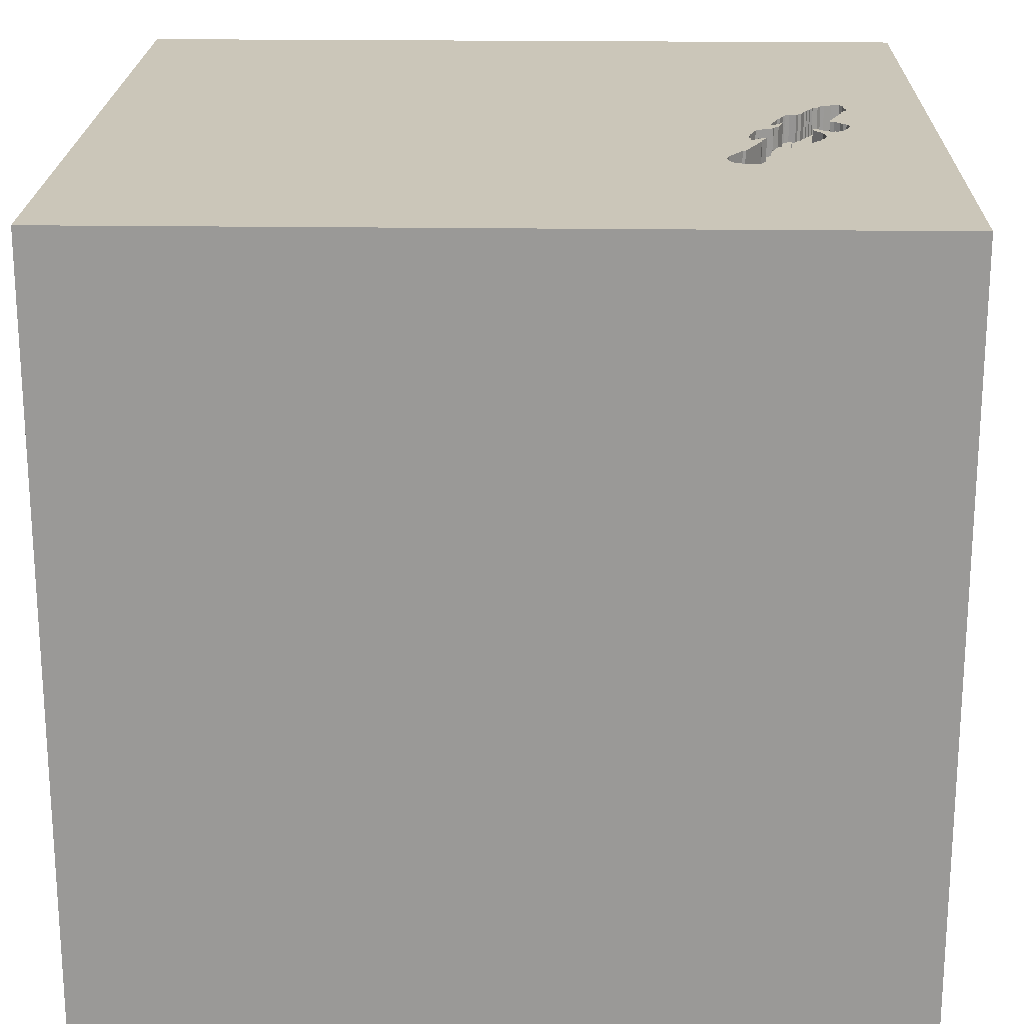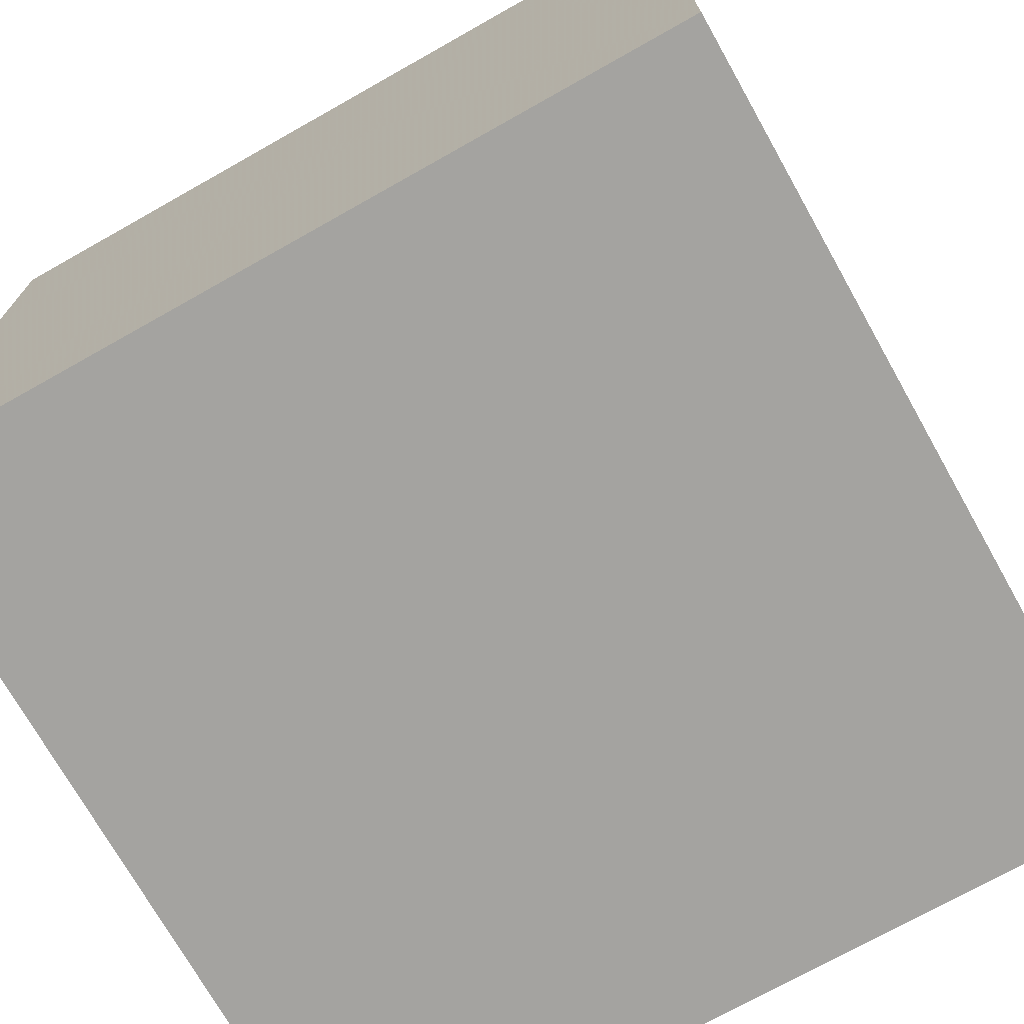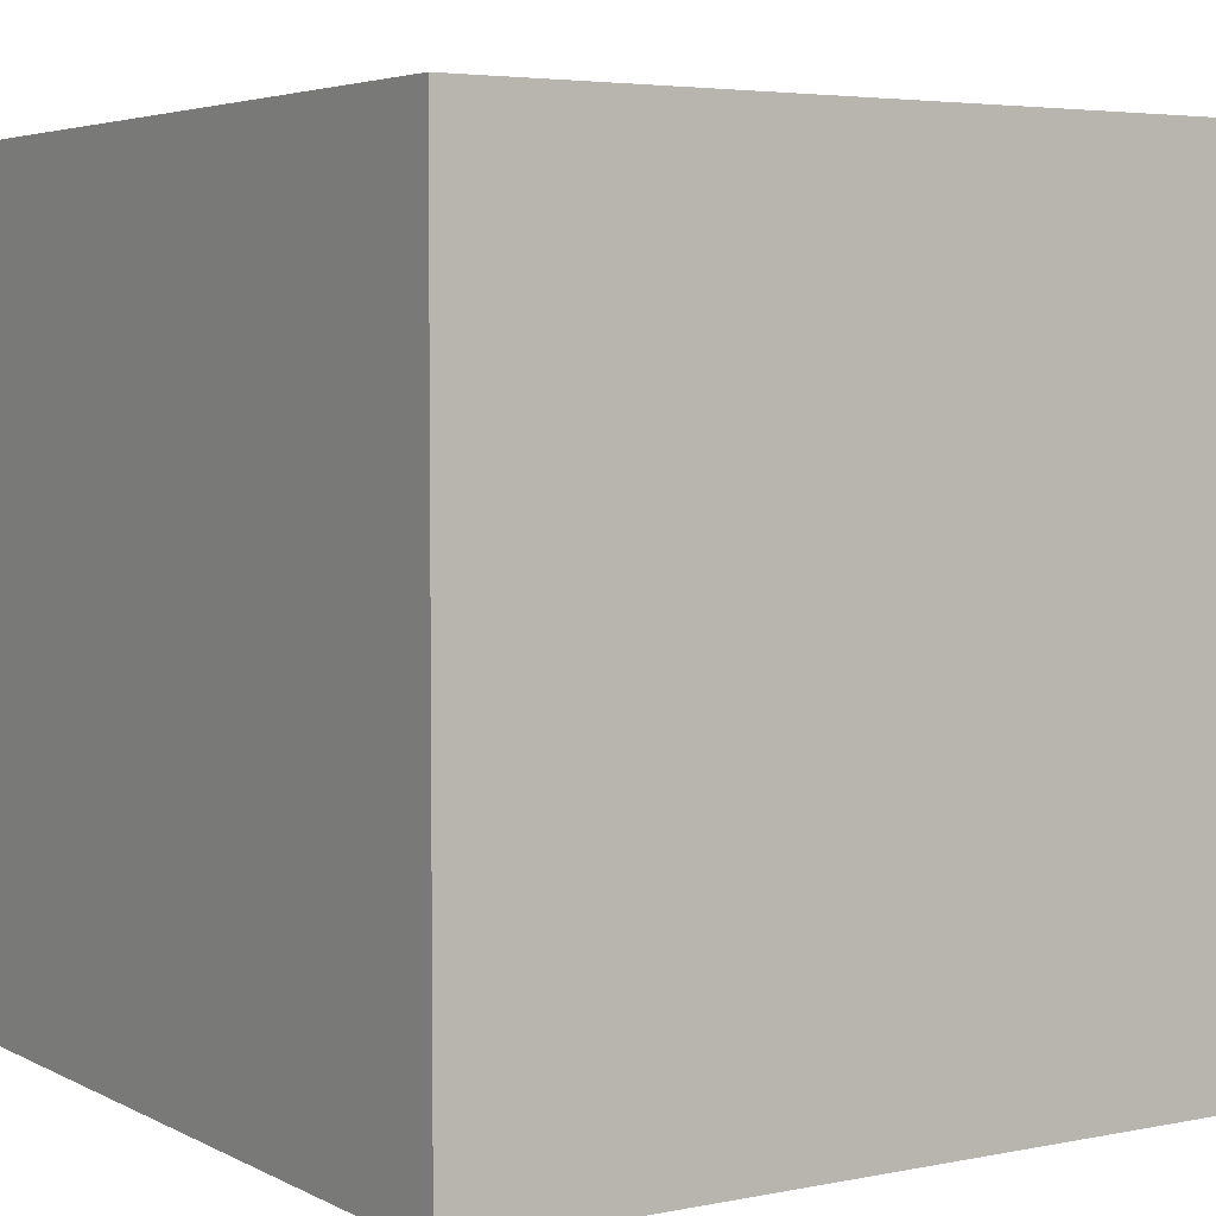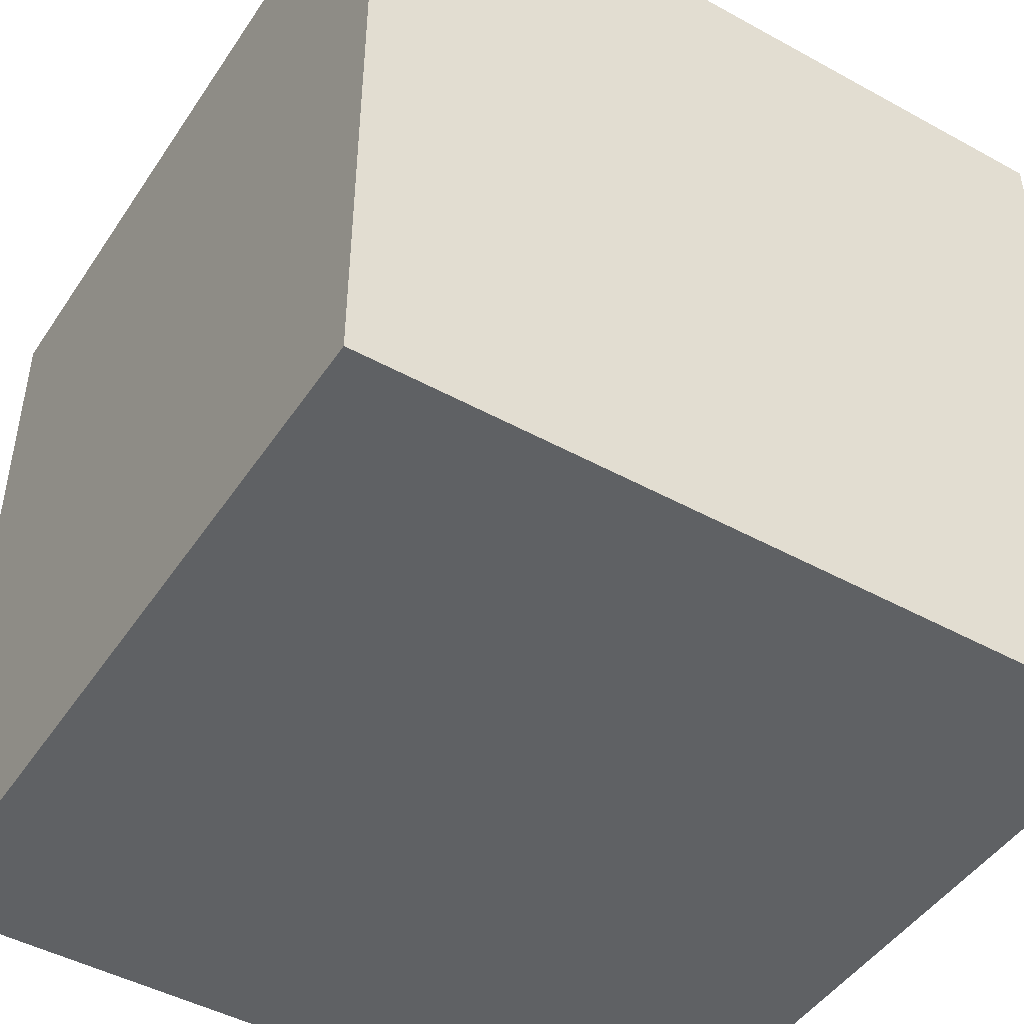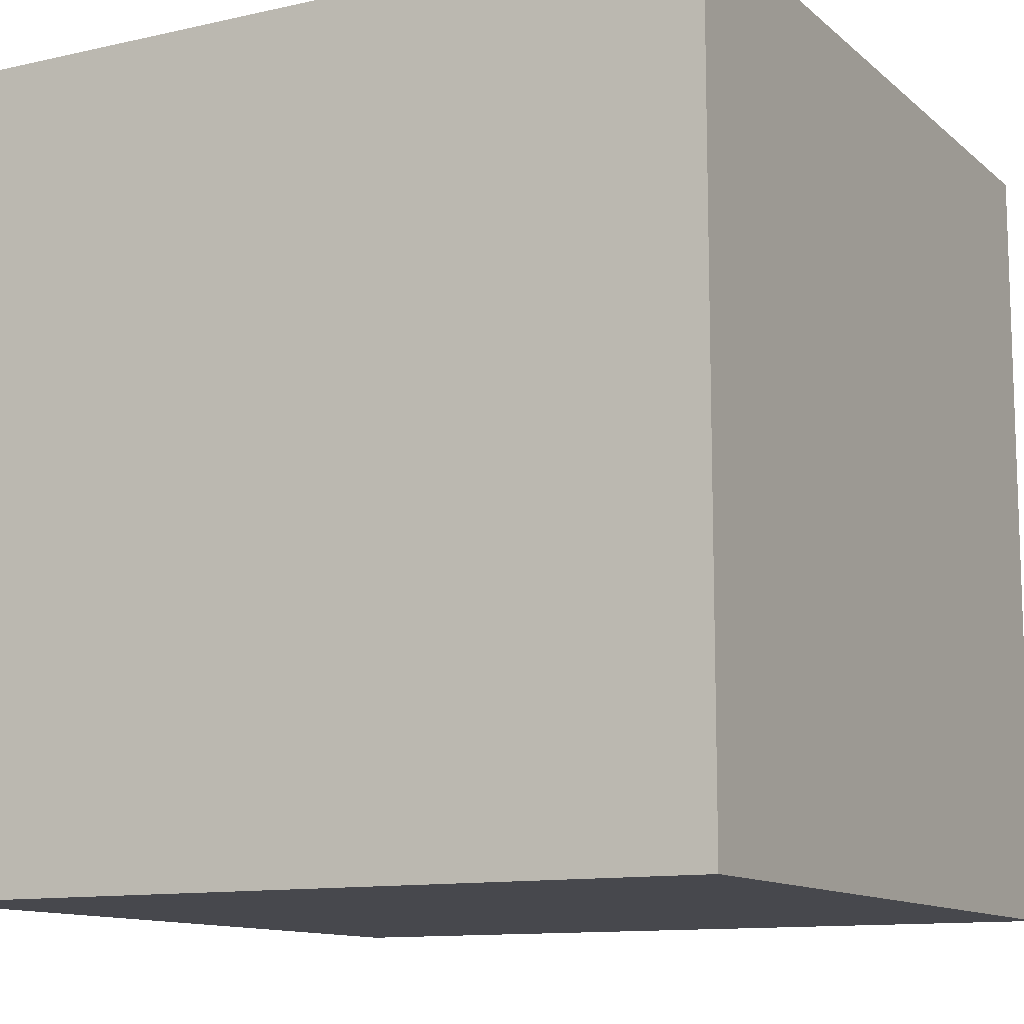
<metadata>
{"format":"obj","ext":"obj","renderer":"f3d","projection":"perspective","resolution":1024,"background":"white","views":[{"elev":20.9,"azim":91.4,"up":"+Y"},{"elev":-72.8,"azim":-60.6,"up":"+Y"},{"elev":4.4,"azim":-32.8,"up":"+Z"},{"elev":-46.6,"azim":148.0,"up":"+Y"},{"elev":-11.7,"azim":28.5,"up":"+Y"}]}
</metadata>
<code>
o lmfish_161
v 0.2531 1.5 -0.8854
v 0.3476 1.5 -0.9726
v 0.1135 1.5 -0.9013
v 0.3972 1.5 -0.9675
v 0.3292 1.5 -0.9563
v 0.3105 1.5 -0.8729
v 0.6463 1.5 -0.8256
v 0.6463 1.4 -0.8256
v -0.0938 1.5 -0.9742
v -0.1474 1.5 -1.187
v -0.1474 1.4 -1.187
v 0.3678 1.5 -1.024
v 0.3678 1.4 -1.024
v 0.6254 1.5 -0.7609
v 0.6254 1.4 -0.7609
v -0.2015 1.5 -1.212
v -0.2015 1.4 -1.212
v 0.3802 1.5 -1.011
v 0.3802 1.4 -1.011
v -0.2685 1.5 -1.131
v 0.609 1.5 -0.8646
v 0.609 1.4 -0.8646
v 0.4503 1.5 -0.7994
v 0.4503 1.4 -0.7994
v 0.6017 1.5 -0.873
v 1.5 -1.5 1.5
v 1.5 -1.5 -1.5
v -0.008952 1.5 0.5623
v 0.3124 1.5 -1.055
v 0.1316 1.5 -0.874
v -0.05592 1.5 -0.9606
v -0.05592 1.4 -0.9606
v 0.04907 1.5 -0.935
v -0.2849 1.5 -1.164
v -0.2849 1.4 -1.164
v -0.2209 1.5 -1.083
v 0.2888 1.5 -0.8756
v 0.2888 1.4 -0.8756
v 0.2556 1.5 -0.8944
v 0.2556 1.4 -0.8944
v -0.1322 1.5 -1.033
v -0.1322 1.4 -1.033
v 0.4073 1.5 -0.9808
v 0.4073 1.4 -0.9808
v 0.2606 1.5 -0.837
v -0.1562 -0 1.5
v -0.1042 1.5 -0.9375
v -0.1011 1.5 -0.9826
v 0 1.5 -1.354
v -0.09421 1.5 -1.166
v -0.01372 1.5 -1.138
v -0.01372 1.4 -1.138
v 0.3163 1.5 -0.9641
v 0.3163 1.4 -0.9641
v -0.1957 1.5 -1.069
v -0.1957 1.4 -1.069
v -0.2536 1.5 -1.206
v 0.2078 1.5 -0.837
v 0.2071 1.5 -1.103
v 0.1468 1.5 -1.151
v 0.1468 1.4 -1.151
v 1.5 1.5 -1.5
v 0.6418 1.5 -0.8381
v 0.3124 1.4 -1.055
v 0.4468 1.5 -0.8099
v 0.4468 1.4 -0.8099
v -0.2697 1.5 -1.208
v -0.2697 1.4 -1.208
v -0.2698 1.5 -1.138
v -0.2698 1.4 -1.138
v -0.2479 1.5 -1.112
v -0.2479 1.4 -1.112
v 0.342 1.5 -0.9763
v 0.342 1.4 -0.9763
v 0.3891 1.5 -0.973
v 0.3891 1.4 -0.973
v 0.01311 1.5 -0.9673
v 0.2845 1.5 -1.082
v 0.2845 1.4 -1.082
v -0.1011 1.4 -0.9826
v 0.1279 1.4 -1.176
v 0.6017 1.4 -0.873
v 0.3823 1.5 -0.9364
v -0.006659 1.5 -1.152
v -0.00666 1.4 -1.152
v 0.3892 1.5 -1.008
v -0.05227 1.5 -0.9564
v 0.2185 1.5 -1.109
v 0.138 1.5 -0.8626
v 0.138 1.4 -0.8626
v 0.02987 1.5 -0.9467
v -0.2209 1.4 -1.083
v 0.04797 1.5 -0.9193
v 0.04797 1.4 -0.9193
v -0.2353 1.5 -1.205
v 0.2653 1.5 -1.093
v -0.4687 -1.5 -0
v -0.2344 1.5 -0.599
v -1.5 0.1042 0.2474
v -1.5 1.5 -1.5
v -1.5 -1.5 -1.5
v -0.1108 1.5 -0.982
v -0.1108 1.4 -0.982
v 0.5861 1.5 -0.7461
v 0.1261 1.5 -1.064
v 0.1261 1.4 -1.064
v 0.1414 1.5 -1.108
v -0.1121 1.5 -1.024
v -0.1121 1.4 -1.024
v 0.5861 1.4 -0.7461
v 0.2858 1.5 -0.8413
v 0.2858 1.4 -0.8413
v 0.0581 1.5 -1.201
v 0.5951 1.5 -0.7437
v 0.5951 1.4 -0.7437
v 0.3501 1.5 -0.9708
v 0.3501 1.4 -0.9708
v 0.5353 1.5 -0.7473
v 0.3994 1.5 -0.9989
v 0.3994 1.4 -0.9989
v 0.1256 1.5 -0.8756
v 0.1256 1.4 -0.8756
v 0.1454 1.5 -1.146
v -0.003217 1.5 -0.9367
v -0.2472 1.5 -1.208
v 0.5208 1.5 -0.9375
v 0.5157 1.5 -0.8907
v 0.565 1.5 -0.7391
v 0.6372 1.5 -0.8505
v 0.6372 1.4 -0.8505
v 0.04565 1.5 -1.197
v -0.1157 1.5 -0.9994
v 0.07183 1.5 -0.948
v 0.6289 1.5 -0.768
v -0.04863 1.5 -0.9522
v -0.04863 1.4 -0.9522
v -0.2616 1.5 -1.203
v -0.2616 1.4 -1.203
v 0.3355 1.5 -0.9525
v 0.3355 1.4 -0.9525
v 0.1497 1.5 -1.08
v -0.1765 1.5 -1.058
v -0.1765 1.4 -1.058
v -0.02644 1.5 -1.138
v 0.3972 1.4 -0.9675
v 0.3559 1.5 -1.027
v 0.3559 1.4 -1.027
v 0.3892 1.4 -1.008
v -0.1157 1.4 -0.9994
v 1.5 1.5 1.5
v 0.1487 1.5 -1.135
v 0.1487 1.4 -1.135
v -1.5 1.5 1.5
v -1.5 -1.5 1.5
v 0.3819 1.5 -0.9701
v 0.3494 1.5 -1.038
v 0.4048 1.5 -0.9719
v 0.4048 1.4 -0.9719
v -0.2371 1.5 -1.093
v -0.2371 1.4 -1.093
v 0.1465 1.5 -1.139
v 0.3494 1.4 -1.038
v 0.1348 1.5 -0.8683
v -0.01002 1.5 -1.145
v 0.1733 1.5 -1.096
v 0.1733 1.4 -1.096
v -0.3646 1.5 -1.276
v 0.2663 1.5 -0.8402
v 0.2663 1.4 -0.8402
v 0.1444 1.5 -1.142
v 0.1444 1.4 -1.142
v -0.1386 1.5 -1.044
v -0.1386 1.4 -1.044
v 0.5353 1.4 -0.7473
v 0.09238 1.5 -0.9295
v 0.09238 1.4 -0.9295
v 0.565 1.4 -0.7391
v 0.2842 1.5 -0.8353
v 0.3166 1.5 -0.9768
v 0.3166 1.4 -0.9768
v 0.09606 1.5 -0.9285
v 0.01178 1.5 -1.172
v 0.01178 1.4 -1.172
v 0.2531 1.4 -0.8854
v 0.1013 1.5 -0.9271
v 0.1013 1.4 -0.9271
v 0.02987 1.4 -0.9467
v 0.2842 1.4 -0.8353
v 1.081 1.5 -0.4297
v 0.2726 1.5 -1.085
v 0.2726 1.4 -1.085
v -0.1808 1.5 -1.065
v -0.1808 1.4 -1.065
v 0.2078 1.4 -0.837
v 0.2549 1.5 -0.8337
v 0.2549 1.4 -0.8337
v -0.1661 1.5 -1.189
v -0.1661 1.4 -1.189
v 0.09166 1.5 -1.195
v 0.09166 1.4 -1.195
v 0.3823 1.4 -0.9364
v -0.203 1.5 -1.078
v -0.203 1.4 -1.078
v 0.2984 1.5 -1.068
v 0.1279 1.5 -1.176
v 0.5571 1.5 -0.8853
v 0.5571 1.4 -0.8853
v -0.2895 1.5 -1.194
v -0.2895 1.4 -1.194
v 0.1086 1.5 -1.082
v 0.1086 1.4 -1.082
v 0.01936 1.5 -1.177
v 0.6231 1.5 -0.8576
v -0.2172 1.5 -1.213
v -0.2172 1.4 -1.213
v -0.2282 1.5 -1.091
v 0.6325 1.5 -0.775
v 0.6325 1.4 -0.775
v -0.02644 1.4 -1.138
v 0.2071 1.4 -1.103
v 0.2185 1.4 -1.109
v 0.3748 1.5 -0.9673
v 0.3748 1.4 -0.9673
v 0.4058 1.5 -0.9172
v 0.4058 1.4 -0.9172
v 0.03319 1.5 -1.192
v 0.03319 1.4 -1.192
v 0.1112 1.5 -1.068
v 0.1112 1.4 -1.068
v 0.02695 1.5 -1.181
v 0.01311 1.4 -0.9673
v 0.1316 1.4 -0.874
v -0.2353 1.4 -1.205
v 0.3932 1.5 -0.9702
v 0.02695 1.4 -1.181
v 0.4675 1.5 -0.8971
v -0.2472 1.4 -1.208
v 0.3105 1.4 -0.8729
v 0.1414 1.4 -1.108
v 0.5771 1.5 -0.8766
v 0.5771 1.4 -0.8766
v -0.2671 1.5 -1.124
v -0.2671 1.4 -1.124
v 0.04907 1.4 -0.935
v 0.2786 1.5 -1.083
v 0.2653 1.4 -1.093
v -0.2282 1.4 -1.091
v 0.4675 1.4 -0.8971
v -0.0938 1.4 -0.9742
v 0.0581 1.4 -1.201
v -0.2796 1.5 -1.201
v 0.07183 1.4 -0.948
f 101 97 154
f 153 99 154
f 154 46 153
f 26 46 154
f 97 26 154
f 99 101 154
f 99 100 101
f 101 26 97
f 153 100 99
f 26 153 46
f 101 27 26
f 26 150 153
f 28 153 150
f 28 100 153
f 98 100 28
f 27 101 100
f 150 26 27
f 189 128 28
f 189 62 129
f 129 63 7
f 217 134 14
f 189 129 7
f 189 7 217
f 114 104 128
f 189 217 14
f 189 14 114
f 128 189 114
f 28 128 118
f 23 65 28
f 28 118 23
f 39 1 111
f 178 168 45
f 37 39 111
f 178 45 195
f 6 37 111
f 6 111 178
f 195 58 98
f 178 195 98
f 178 98 28
f 178 28 6
f 98 185 181
f 62 27 100
f 62 126 127
f 213 129 62
f 62 127 206
f 25 21 213
f 206 240 25
f 25 213 62
f 62 206 25
f 6 28 65
f 3 185 98
f 89 163 30
f 98 58 89
f 121 3 98
f 89 30 121
f 98 89 121
f 175 133 33
f 93 124 47
f 93 47 98
f 175 33 93
f 98 181 175
f 93 98 175
f 126 236 127
f 91 33 133
f 133 77 91
f 31 9 47
f 47 124 135
f 135 87 31
f 47 135 31
f 98 47 48
f 132 108 41
f 98 48 102
f 98 102 132
f 142 192 98
f 98 132 41
f 172 142 98
f 98 41 172
f 167 100 98
f 83 224 236
f 126 83 236
f 9 48 47
f 69 167 98
f 20 69 98
f 159 71 242
f 242 20 98
f 98 192 55
f 55 202 36
f 159 242 98
f 36 216 159
f 98 55 36
f 98 36 159
f 139 83 126
f 126 62 86
f 126 86 119
f 126 119 43
f 4 234 75
f 126 43 157
f 4 75 155
f 126 157 4
f 5 139 126
f 116 2 5
f 4 155 222
f 5 126 4
f 222 116 5
f 4 222 5
f 167 69 34
f 156 146 12
f 62 29 156
f 12 18 86
f 62 156 12
f 62 12 86
f 73 179 53
f 5 2 73
f 73 53 5
f 57 49 167
f 167 34 208
f 137 57 167
f 167 208 251
f 67 137 167
f 167 251 67
f 96 190 245
f 204 29 62
f 96 245 78
f 78 204 62
f 62 96 78
f 49 57 125
f 10 50 49
f 16 197 10
f 125 95 214
f 16 10 49
f 49 125 214
f 214 16 49
f 100 167 49
f 150 189 28
f 96 62 123
f 123 170 161
f 123 161 151
f 96 123 151
f 107 210 228
f 107 228 105
f 88 96 151
f 88 151 107
f 107 105 141
f 107 141 165
f 107 165 59
f 107 59 88
f 62 189 150
f 62 205 60
f 60 123 62
f 226 131 113
f 182 212 230
f 144 164 84
f 182 230 226
f 113 199 49
f 144 84 182
f 226 113 49
f 144 182 226
f 49 50 144
f 49 144 226
f 62 150 27
f 205 62 49
f 49 199 205
f 144 51 164
f 100 49 62
f 180 162 64
f 147 162 180
f 180 64 191
f 64 162 29
f 162 147 156
f 147 180 74
f 180 191 220
f 79 191 64
f 156 29 162
f 29 204 64
f 146 156 147
f 147 74 13
f 74 180 73
f 166 180 220
f 191 246 220
f 245 190 191
f 191 79 245
f 204 78 79
f 79 64 204
f 12 146 147
f 147 13 12
f 13 74 19
f 179 73 180
f 166 106 180
f 59 165 166
f 166 220 59
f 246 191 96
f 221 220 246
f 78 245 79
f 190 96 191
f 13 19 12
f 74 117 19
f 53 179 180
f 180 54 53
f 117 74 73
f 2 116 117
f 73 2 117
f 141 105 106
f 106 166 141
f 106 40 180
f 165 141 166
f 88 59 220
f 220 221 88
f 96 88 221
f 221 246 96
f 18 12 19
f 19 117 223
f 40 54 180
f 186 40 106
f 19 148 86
f 86 18 19
f 19 223 76
f 116 222 223
f 223 117 116
f 5 53 54
f 54 140 5
f 40 38 54
f 105 228 229
f 229 106 105
f 232 40 186
f 106 252 186
f 76 148 19
f 155 75 76
f 76 223 155
f 222 155 223
f 140 139 5
f 54 38 140
f 39 37 38
f 38 40 39
f 106 229 252
f 228 210 229
f 232 184 40
f 232 186 122
f 186 252 176
f 119 86 148
f 148 120 119
f 76 120 148
f 75 234 76
f 140 201 139
f 140 38 238
f 37 6 38
f 231 252 229
f 211 229 210
f 184 232 90
f 1 39 40
f 40 184 1
f 232 122 30
f 3 121 122
f 122 186 3
f 181 185 186
f 186 176 181
f 176 252 133
f 133 175 176
f 76 44 120
f 234 4 145
f 145 76 234
f 83 139 201
f 140 238 201
f 238 38 6
f 252 231 133
f 52 231 229
f 229 211 52
f 210 107 211
f 90 194 184
f 163 89 90
f 90 232 163
f 121 30 122
f 30 163 232
f 185 3 186
f 176 175 181
f 43 119 120
f 120 44 43
f 76 158 44
f 145 158 76
f 201 225 83
f 201 238 225
f 6 65 238
f 77 133 231
f 231 52 219
f 52 211 85
f 239 211 107
f 194 90 58
f 194 196 184
f 89 58 90
f 184 112 1
f 157 43 44
f 44 158 157
f 4 157 158
f 158 145 4
f 224 83 225
f 238 66 225
f 66 238 65
f 231 187 77
f 219 109 231
f 219 52 144
f 164 51 52
f 52 85 164
f 85 211 183
f 211 239 171
f 58 195 196
f 196 194 58
f 196 169 184
f 111 1 112
f 169 112 184
f 236 224 225
f 225 248 236
f 66 248 225
f 65 23 66
f 91 77 187
f 231 136 187
f 173 109 219
f 32 231 109
f 51 144 52
f 144 50 219
f 85 84 164
f 85 183 84
f 211 235 183
f 171 81 211
f 171 239 152
f 107 151 152
f 152 239 107
f 195 45 196
f 45 168 169
f 169 196 45
f 112 188 111
f 188 112 169
f 66 207 248
f 24 66 23
f 187 244 91
f 32 136 231
f 187 136 94
f 173 42 109
f 11 173 219
f 80 32 109
f 11 219 50
f 50 10 11
f 182 84 183
f 211 200 235
f 212 182 183
f 183 235 212
f 171 61 81
f 81 200 211
f 161 170 171
f 171 152 161
f 151 161 152
f 168 178 169
f 178 111 188
f 188 169 178
f 248 207 127
f 127 236 248
f 66 24 207
f 23 118 24
f 33 91 244
f 244 187 94
f 87 135 136
f 136 32 87
f 124 93 94
f 94 136 124
f 42 173 41
f 41 108 109
f 109 42 41
f 173 11 193
f 249 32 80
f 109 149 80
f 235 200 250
f 230 212 235
f 123 60 61
f 61 171 123
f 81 61 205
f 200 81 199
f 171 170 123
f 207 206 127
f 24 174 207
f 174 24 118
f 244 94 33
f 31 87 32
f 136 135 124
f 93 33 94
f 172 41 173
f 108 132 109
f 143 173 193
f 11 203 193
f 32 249 9
f 9 31 32
f 249 80 9
f 149 109 132
f 80 149 103
f 10 197 198
f 198 11 10
f 227 235 250
f 250 200 113
f 235 227 230
f 60 205 61
f 205 199 81
f 199 113 200
f 207 241 206
f 241 207 174
f 142 172 173
f 173 143 142
f 143 193 142
f 198 203 11
f 56 193 203
f 48 9 80
f 80 103 48
f 132 102 103
f 103 149 132
f 131 226 227
f 227 250 131
f 113 131 250
f 226 230 227
f 240 206 241
f 174 110 241
f 118 128 177
f 177 174 118
f 192 142 193
f 198 247 203
f 193 56 192
f 56 203 55
f 102 48 103
f 197 16 17
f 17 198 197
f 25 240 241
f 241 82 25
f 110 174 177
f 241 110 22
f 72 247 198
f 92 203 247
f 55 192 56
f 202 55 203
f 233 198 17
f 16 214 17
f 241 22 82
f 128 104 110
f 110 177 128
f 218 22 110
f 160 247 72
f 198 233 72
f 36 202 203
f 203 92 36
f 92 247 36
f 233 17 215
f 215 17 214
f 21 25 82
f 82 22 21
f 22 218 8
f 110 15 218
f 247 160 216
f 160 72 159
f 233 70 72
f 216 36 247
f 233 215 95
f 214 95 215
f 104 114 115
f 115 110 104
f 22 8 130
f 217 7 8
f 8 218 217
f 110 115 15
f 134 217 218
f 218 15 134
f 159 216 160
f 71 159 72
f 138 70 233
f 72 70 243
f 95 125 233
f 213 21 22
f 22 130 213
f 114 14 115
f 130 8 63
f 63 129 130
f 7 63 8
f 15 115 14
f 14 134 15
f 72 243 71
f 35 70 138
f 237 138 233
f 20 242 243
f 243 70 20
f 237 233 125
f 129 213 130
f 242 71 243
f 70 35 69
f 209 35 138
f 57 137 138
f 138 237 57
f 69 20 70
f 237 125 57
f 34 69 35
f 35 209 34
f 68 209 138
f 208 34 209
f 251 208 209
f 209 68 251
f 137 67 68
f 68 138 137
f 67 251 68

</code>
